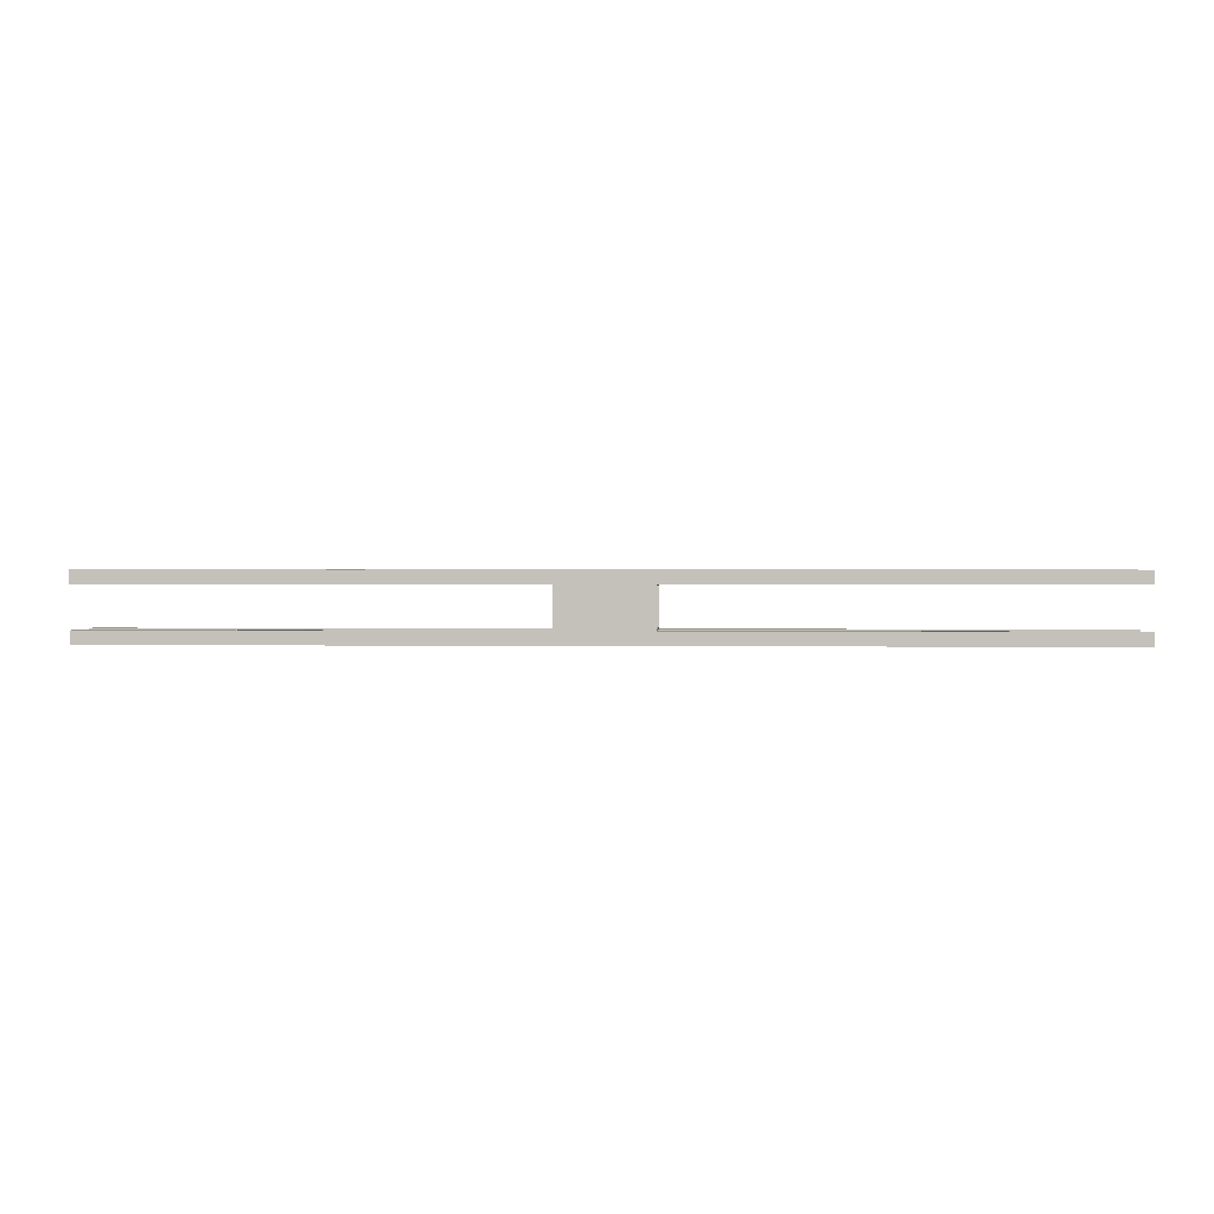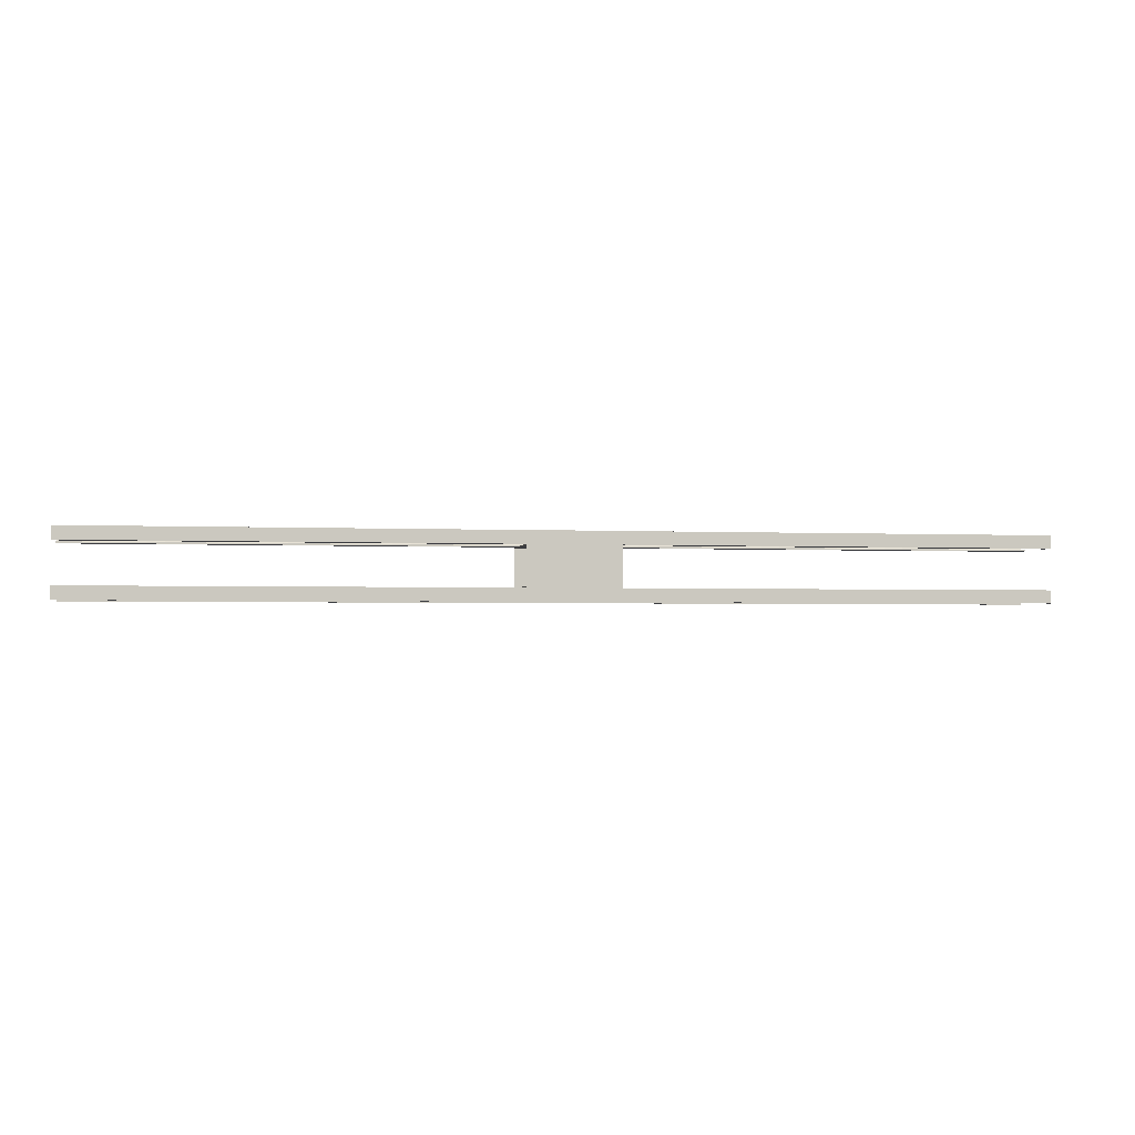
<metadata>
{"format":"obj","ext":"obj","renderer":"f3d","projection":"perspective","resolution":1024,"background":"white","views":[{"elev":1.3,"azim":-177.1,"up":"+Y"},{"elev":-2.1,"azim":169.4,"up":"+Y"}]}
</metadata>
<code>
v 820.2 -164.5 -5299
v 820.2 -164.5 -4799
v 820.2 -154.5 -4799
v 820.2 -154.5 -5299
v 820.2 -154.5 -5299
v 820.2 -154.5 -4799
v 189.7 -154.5 -4799
v 189.7 -154.5 -5299
v 189.7 -154.5 -5299
v 189.7 -154.5 -4799
v 189.7 -164.5 -4799
v 189.7 -164.5 -5299
v 189.7 -164.5 -5299
v 189.7 -164.5 -4799
v 820.2 -164.5 -4799
v 820.2 -164.5 -5299
v 820.2 -164.5 -5299
v 820.2 -154.5 -5299
v 189.7 -154.5 -5299
v 189.7 -164.5 -5299
v 820.2 -154.5 -4799
v 820.2 -164.5 -4799
v 189.7 -164.5 -4799
v 189.7 -154.5 -4799
v 820.2 108 -5299
v 820.2 108 -4799
v 820.2 118 -4799
v 820.2 118 -5299
v 820.2 118 -5299
v 820.2 118 -4799
v 189.7 118 -4799
v 189.7 118 -5299
v 189.7 118 -5299
v 189.7 118 -4799
v 189.7 108 -4799
v 189.7 108 -5299
v 189.7 108 -5299
v 189.7 108 -4799
v 820.2 108 -4799
v 820.2 108 -5299
v 820.2 108 -5299
v 820.2 118 -5299
v 189.7 118 -5299
v 189.7 108 -5299
v 820.2 118 -4799
v 820.2 108 -4799
v 189.7 108 -4799
v 189.7 118 -4799
v 820.2 -254.5 -5309
v 820.2 -254.5 -5299
v 820.2 208 -5299
v 820.2 208 -5309
v 820.2 208 -5309
v 820.2 208 -5299
v 189.7 208 -5299
v 189.7 208 -5309
v 189.7 208 -5309
v 189.7 208 -5299
v 189.7 -254.5 -5299
v 189.7 -254.5 -5309
v 189.7 -254.5 -5309
v 189.7 -254.5 -5299
v 820.2 -254.5 -5299
v 820.2 -254.5 -5309
v 820.2 -254.5 -5309
v 820.2 208 -5309
v 189.7 208 -5309
v 189.7 -254.5 -5309
v 820.2 208 -5299
v 820.2 -254.5 -5299
v 189.7 -254.5 -5299
v 189.7 208 -5299
v 820.2 -254.5 -4799
v 820.2 -254.5 -4789
v 820.2 208 -4789
v 820.2 208 -4799
v 820.2 208 -4799
v 820.2 208 -4789
v 189.7 208 -4789
v 189.7 208 -4799
v 189.7 208 -4799
v 189.7 208 -4789
v 189.7 -254.5 -4789
v 189.7 -254.5 -4799
v 189.7 -254.5 -4799
v 189.7 -254.5 -4789
v 820.2 -254.5 -4789
v 820.2 -254.5 -4799
v 820.2 -254.5 -4799
v 820.2 208 -4799
v 189.7 208 -4799
v 189.7 -254.5 -4799
v 820.2 208 -4789
v 820.2 -254.5 -4789
v 189.7 -254.5 -4789
v 189.7 208 -4789
v -2784 208 -4809
v 3794 208 -4809
v 3794 208 -4799
v -2784 208 -4799
v -2784 208 -4799
v 3794 208 -4799
v 3794 118 -4799
v -2784 118 -4799
v -2784 118 -4799
v 3794 118 -4799
v 3794 118 -4889
v -2784 118 -4889
v -2784 118 -4889
v 3794 118 -4889
v 3794 128 -4889
v -2784 128 -4889
v -2784 128 -4889
v 3794 128 -4889
v 3794 128 -4824
v -2784 128 -4824
v -2784 128 -4824
v 3794 128 -4824
v 3794 128.1 -4822
v -2784 128.1 -4822
v -2784 128.1 -4822
v 3794 128.1 -4822
v 3794 128.3 -4821
v -2784 128.3 -4821
v -2784 128.3 -4821
v 3794 128.3 -4821
v 3794 128.5 -4820
v -2784 128.5 -4820
v -2784 128.5 -4820
v 3794 128.5 -4820
v 3794 128.9 -4819
v -2784 128.9 -4819
v -2784 128.9 -4819
v 3794 128.9 -4819
v 3794 129.4 -4817
v -2784 129.4 -4817
v -2784 129.4 -4817
v 3794 129.4 -4817
v 3794 130 -4816
v -2784 130 -4816
v -2784 130 -4816
v 3794 130 -4816
v 3794 130.7 -4815
v -2784 130.7 -4815
v -2784 130.7 -4815
v 3794 130.7 -4815
v 3794 131.5 -4814
v -2784 131.5 -4814
v -2784 131.5 -4814
v 3794 131.5 -4814
v 3794 132.4 -4813
v -2784 132.4 -4813
v -2784 132.4 -4813
v 3794 132.4 -4813
v 3794 133.4 -4812
v -2784 133.4 -4812
v -2784 133.4 -4812
v 3794 133.4 -4812
v 3794 134.4 -4811
v -2784 134.4 -4811
v -2784 134.4 -4811
v 3794 134.4 -4811
v 3794 135.5 -4811
v -2784 135.5 -4811
v -2784 135.5 -4811
v 3794 135.5 -4811
v 3794 136.7 -4810
v -2784 136.7 -4810
v -2784 136.7 -4810
v 3794 136.7 -4810
v 3794 137.9 -4810
v -2784 137.9 -4810
v -2784 137.9 -4810
v 3794 137.9 -4810
v 3794 139.1 -4809
v -2784 139.1 -4809
v -2784 139.1 -4809
v 3794 139.1 -4809
v 3794 140.4 -4809
v -2784 140.4 -4809
v -2784 140.4 -4809
v 3794 140.4 -4809
v 3794 141.7 -4809
v -2784 141.7 -4809
v -2784 141.7 -4809
v 3794 141.7 -4809
v 3794 143 -4809
v -2784 143 -4809
v -2784 143 -4809
v 3794 143 -4809
v 3794 208 -4809
v -2784 208 -4809
v -2784 208 -4809
v -2784 208 -4799
v -2784 118 -4799
v -2784 118 -4889
v -2784 128 -4889
v -2784 128 -4824
v -2784 128.1 -4822
v -2784 128.3 -4821
v -2784 128.5 -4820
v -2784 128.9 -4819
v -2784 129.4 -4817
v -2784 130 -4816
v -2784 130.7 -4815
v -2784 131.5 -4814
v -2784 132.4 -4813
v -2784 133.4 -4812
v -2784 134.4 -4811
v -2784 135.5 -4811
v -2784 136.7 -4810
v -2784 137.9 -4810
v -2784 139.1 -4809
v -2784 140.4 -4809
v -2784 141.7 -4809
v -2784 143 -4809
v 3794 208 -4799
v 3794 208 -4809
v 3794 143 -4809
v 3794 141.7 -4809
v 3794 140.4 -4809
v 3794 139.1 -4809
v 3794 137.9 -4810
v 3794 136.7 -4810
v 3794 135.5 -4811
v 3794 134.4 -4811
v 3794 133.4 -4812
v 3794 132.4 -4813
v 3794 131.5 -4814
v 3794 130.7 -4815
v 3794 130 -4816
v 3794 129.4 -4817
v 3794 128.9 -4819
v 3794 128.5 -4820
v 3794 128.3 -4821
v 3794 128.1 -4822
v 3794 128 -4824
v 3794 128 -4889
v 3794 118 -4889
v 3794 118 -4799
v -2784 -164.5 -4799
v 3794 -164.5 -4799
v 3794 -254.5 -4799
v -2784 -254.5 -4799
v -2784 -254.5 -4799
v 3794 -254.5 -4799
v 3794 -254.5 -4809
v -2784 -254.5 -4809
v -2784 -254.5 -4809
v 3794 -254.5 -4809
v 3794 -189.5 -4809
v -2784 -189.5 -4809
v -2784 -189.5 -4809
v 3794 -189.5 -4809
v 3794 -188.2 -4809
v -2784 -188.2 -4809
v -2784 -188.2 -4809
v 3794 -188.2 -4809
v 3794 -186.9 -4809
v -2784 -186.9 -4809
v -2784 -186.9 -4809
v 3794 -186.9 -4809
v 3794 -185.6 -4809
v -2784 -185.6 -4809
v -2784 -185.6 -4809
v 3794 -185.6 -4809
v 3794 -184.3 -4810
v -2784 -184.3 -4810
v -2784 -184.3 -4810
v 3794 -184.3 -4810
v 3794 -183.1 -4810
v -2784 -183.1 -4810
v -2784 -183.1 -4810
v 3794 -183.1 -4810
v 3794 -182 -4811
v -2784 -182 -4811
v -2784 -182 -4811
v 3794 -182 -4811
v 3794 -180.9 -4811
v -2784 -180.9 -4811
v -2784 -180.9 -4811
v 3794 -180.9 -4811
v 3794 -179.8 -4812
v -2784 -179.8 -4812
v -2784 -179.8 -4812
v 3794 -179.8 -4812
v 3794 -178.9 -4813
v -2784 -178.9 -4813
v -2784 -178.9 -4813
v 3794 -178.9 -4813
v 3794 -178 -4814
v -2784 -178 -4814
v -2784 -178 -4814
v 3794 -178 -4814
v 3794 -177.2 -4815
v -2784 -177.2 -4815
v -2784 -177.2 -4815
v 3794 -177.2 -4815
v 3794 -176.5 -4816
v -2784 -176.5 -4816
v -2784 -176.5 -4816
v 3794 -176.5 -4816
v 3794 -175.9 -4817
v -2784 -175.9 -4817
v -2784 -175.9 -4817
v 3794 -175.9 -4817
v 3794 -175.4 -4819
v -2784 -175.4 -4819
v -2784 -175.4 -4819
v 3794 -175.4 -4819
v 3794 -175 -4820
v -2784 -175 -4820
v -2784 -175 -4820
v 3794 -175 -4820
v 3794 -174.7 -4821
v -2784 -174.7 -4821
v -2784 -174.7 -4821
v 3794 -174.7 -4821
v 3794 -174.5 -4822
v -2784 -174.5 -4822
v -2784 -174.5 -4822
v 3794 -174.5 -4822
v 3794 -174.5 -4824
v -2784 -174.5 -4824
v -2784 -174.5 -4824
v 3794 -174.5 -4824
v 3794 -174.5 -4889
v -2784 -174.5 -4889
v -2784 -174.5 -4889
v 3794 -174.5 -4889
v 3794 -164.5 -4889
v -2784 -164.5 -4889
v -2784 -164.5 -4889
v 3794 -164.5 -4889
v 3794 -164.5 -4799
v -2784 -164.5 -4799
v -2784 -164.5 -4799
v -2784 -254.5 -4799
v -2784 -254.5 -4809
v -2784 -189.5 -4809
v -2784 -188.2 -4809
v -2784 -186.9 -4809
v -2784 -185.6 -4809
v -2784 -184.3 -4810
v -2784 -183.1 -4810
v -2784 -182 -4811
v -2784 -180.9 -4811
v -2784 -179.8 -4812
v -2784 -178.9 -4813
v -2784 -178 -4814
v -2784 -177.2 -4815
v -2784 -176.5 -4816
v -2784 -175.9 -4817
v -2784 -175.4 -4819
v -2784 -175 -4820
v -2784 -174.7 -4821
v -2784 -174.5 -4822
v -2784 -174.5 -4824
v -2784 -174.5 -4889
v -2784 -164.5 -4889
v 3794 -254.5 -4799
v 3794 -164.5 -4799
v 3794 -164.5 -4889
v 3794 -174.5 -4889
v 3794 -174.5 -4824
v 3794 -174.5 -4822
v 3794 -174.7 -4821
v 3794 -175 -4820
v 3794 -175.4 -4819
v 3794 -175.9 -4817
v 3794 -176.5 -4816
v 3794 -177.2 -4815
v 3794 -178 -4814
v 3794 -178.9 -4813
v 3794 -179.8 -4812
v 3794 -180.9 -4811
v 3794 -182 -4811
v 3794 -183.1 -4810
v 3794 -184.3 -4810
v 3794 -185.6 -4809
v 3794 -186.9 -4809
v 3794 -188.2 -4809
v 3794 -189.5 -4809
v 3794 -254.5 -4809
v -2784 118 -5299
v 3794 118 -5299
v 3794 208 -5299
v -2784 208 -5299
v -2784 208 -5299
v 3794 208 -5299
v 3794 208 -5289
v -2784 208 -5289
v -2784 208 -5289
v 3794 208 -5289
v 3794 143 -5289
v -2784 143 -5289
v -2784 143 -5289
v 3794 143 -5289
v 3794 141.7 -5289
v -2784 141.7 -5289
v -2784 141.7 -5289
v 3794 141.7 -5289
v 3794 140.4 -5288
v -2784 140.4 -5288
v -2784 140.4 -5288
v 3794 140.4 -5288
v 3794 139.1 -5288
v -2784 139.1 -5288
v -2784 139.1 -5288
v 3794 139.1 -5288
v 3794 137.9 -5288
v -2784 137.9 -5288
v -2784 137.9 -5288
v 3794 137.9 -5288
v 3794 136.7 -5287
v -2784 136.7 -5287
v -2784 136.7 -5287
v 3794 136.7 -5287
v 3794 135.5 -5287
v -2784 135.5 -5287
v -2784 135.5 -5287
v 3794 135.5 -5287
v 3794 134.4 -5286
v -2784 134.4 -5286
v -2784 134.4 -5286
v 3794 134.4 -5286
v 3794 133.4 -5285
v -2784 133.4 -5285
v -2784 133.4 -5285
v 3794 133.4 -5285
v 3794 132.4 -5284
v -2784 132.4 -5284
v -2784 132.4 -5284
v 3794 132.4 -5284
v 3794 131.5 -5283
v -2784 131.5 -5283
v -2784 131.5 -5283
v 3794 131.5 -5283
v 3794 130.7 -5282
v -2784 130.7 -5282
v -2784 130.7 -5282
v 3794 130.7 -5282
v 3794 130 -5281
v -2784 130 -5281
v -2784 130 -5281
v 3794 130 -5281
v 3794 129.4 -5280
v -2784 129.4 -5280
v -2784 129.4 -5280
v 3794 129.4 -5280
v 3794 128.9 -5279
v -2784 128.9 -5279
v -2784 128.9 -5279
v 3794 128.9 -5279
v 3794 128.5 -5278
v -2784 128.5 -5278
v -2784 128.5 -5278
v 3794 128.5 -5278
v 3794 128.3 -5276
v -2784 128.3 -5276
v -2784 128.3 -5276
v 3794 128.3 -5276
v 3794 128.1 -5275
v -2784 128.1 -5275
v -2784 128.1 -5275
v 3794 128.1 -5275
v 3794 128 -5274
v -2784 128 -5274
v -2784 128 -5274
v 3794 128 -5274
v 3794 128 -5209
v -2784 128 -5209
v -2784 128 -5209
v 3794 128 -5209
v 3794 118 -5209
v -2784 118 -5209
v -2784 118 -5209
v 3794 118 -5209
v 3794 118 -5299
v -2784 118 -5299
v -2784 118 -5299
v -2784 208 -5299
v -2784 208 -5289
v -2784 143 -5289
v -2784 141.7 -5289
v -2784 140.4 -5288
v -2784 139.1 -5288
v -2784 137.9 -5288
v -2784 136.7 -5287
v -2784 135.5 -5287
v -2784 134.4 -5286
v -2784 133.4 -5285
v -2784 132.4 -5284
v -2784 131.5 -5283
v -2784 130.7 -5282
v -2784 130 -5281
v -2784 129.4 -5280
v -2784 128.9 -5279
v -2784 128.5 -5278
v -2784 128.3 -5276
v -2784 128.1 -5275
v -2784 128 -5274
v -2784 128 -5209
v -2784 118 -5209
v 3794 208 -5299
v 3794 118 -5299
v 3794 118 -5209
v 3794 128 -5209
v 3794 128 -5274
v 3794 128.1 -5275
v 3794 128.3 -5276
v 3794 128.5 -5278
v 3794 128.9 -5279
v 3794 129.4 -5280
v 3794 130 -5281
v 3794 130.7 -5282
v 3794 131.5 -5283
v 3794 132.4 -5284
v 3794 133.4 -5285
v 3794 134.4 -5286
v 3794 135.5 -5287
v 3794 136.7 -5287
v 3794 137.9 -5288
v 3794 139.1 -5288
v 3794 140.4 -5288
v 3794 141.7 -5289
v 3794 143 -5289
v 3794 208 -5289
v -2784 -254.5 -5289
v 3794 -254.5 -5289
v 3794 -254.5 -5299
v -2784 -254.5 -5299
v -2784 -254.5 -5299
v 3794 -254.5 -5299
v 3794 -164.5 -5299
v -2784 -164.5 -5299
v -2784 -164.5 -5299
v 3794 -164.5 -5299
v 3794 -164.5 -5209
v -2784 -164.5 -5209
v -2784 -164.5 -5209
v 3794 -164.5 -5209
v 3794 -174.5 -5209
v -2784 -174.5 -5209
v -2784 -174.5 -5209
v 3794 -174.5 -5209
v 3794 -174.5 -5274
v -2784 -174.5 -5274
v -2784 -174.5 -5274
v 3794 -174.5 -5274
v 3794 -174.5 -5275
v -2784 -174.5 -5275
v -2784 -174.5 -5275
v 3794 -174.5 -5275
v 3794 -174.7 -5276
v -2784 -174.7 -5276
v -2784 -174.7 -5276
v 3794 -174.7 -5276
v 3794 -175 -5278
v -2784 -175 -5278
v -2784 -175 -5278
v 3794 -175 -5278
v 3794 -175.4 -5279
v -2784 -175.4 -5279
v -2784 -175.4 -5279
v 3794 -175.4 -5279
v 3794 -175.9 -5280
v -2784 -175.9 -5280
v -2784 -175.9 -5280
v 3794 -175.9 -5280
v 3794 -176.5 -5281
v -2784 -176.5 -5281
v -2784 -176.5 -5281
v 3794 -176.5 -5281
v 3794 -177.2 -5282
v -2784 -177.2 -5282
v -2784 -177.2 -5282
v 3794 -177.2 -5282
v 3794 -178 -5283
v -2784 -178 -5283
v -2784 -178 -5283
v 3794 -178 -5283
v 3794 -178.9 -5284
v -2784 -178.9 -5284
v -2784 -178.9 -5284
v 3794 -178.9 -5284
v 3794 -179.8 -5285
v -2784 -179.8 -5285
v -2784 -179.8 -5285
v 3794 -179.8 -5285
v 3794 -180.9 -5286
v -2784 -180.9 -5286
v -2784 -180.9 -5286
v 3794 -180.9 -5286
v 3794 -182 -5287
v -2784 -182 -5287
v -2784 -182 -5287
v 3794 -182 -5287
v 3794 -183.1 -5287
v -2784 -183.1 -5287
v -2784 -183.1 -5287
v 3794 -183.1 -5287
v 3794 -184.3 -5288
v -2784 -184.3 -5288
v -2784 -184.3 -5288
v 3794 -184.3 -5288
v 3794 -185.6 -5288
v -2784 -185.6 -5288
v -2784 -185.6 -5288
v 3794 -185.6 -5288
v 3794 -186.9 -5288
v -2784 -186.9 -5288
v -2784 -186.9 -5288
v 3794 -186.9 -5288
v 3794 -188.2 -5289
v -2784 -188.2 -5289
v -2784 -188.2 -5289
v 3794 -188.2 -5289
v 3794 -189.5 -5289
v -2784 -189.5 -5289
v -2784 -189.5 -5289
v 3794 -189.5 -5289
v 3794 -254.5 -5289
v -2784 -254.5 -5289
v -2784 -254.5 -5289
v -2784 -254.5 -5299
v -2784 -164.5 -5299
v -2784 -164.5 -5209
v -2784 -174.5 -5209
v -2784 -174.5 -5274
v -2784 -174.5 -5275
v -2784 -174.7 -5276
v -2784 -175 -5278
v -2784 -175.4 -5279
v -2784 -175.9 -5280
v -2784 -176.5 -5281
v -2784 -177.2 -5282
v -2784 -178 -5283
v -2784 -178.9 -5284
v -2784 -179.8 -5285
v -2784 -180.9 -5286
v -2784 -182 -5287
v -2784 -183.1 -5287
v -2784 -184.3 -5288
v -2784 -185.6 -5288
v -2784 -186.9 -5288
v -2784 -188.2 -5289
v -2784 -189.5 -5289
v 3794 -254.5 -5299
v 3794 -254.5 -5289
v 3794 -189.5 -5289
v 3794 -188.2 -5289
v 3794 -186.9 -5288
v 3794 -185.6 -5288
v 3794 -184.3 -5288
v 3794 -183.1 -5287
v 3794 -182 -5287
v 3794 -180.9 -5286
v 3794 -179.8 -5285
v 3794 -178.9 -5284
v 3794 -178 -5283
v 3794 -177.2 -5282
v 3794 -176.5 -5281
v 3794 -175.9 -5280
v 3794 -175.4 -5279
v 3794 -175 -5278
v 3794 -174.7 -5276
v 3794 -174.5 -5275
v 3794 -174.5 -5274
v 3794 -174.5 -5209
v 3794 -164.5 -5209
v 3794 -164.5 -5299
f 671 670 672
f 670 669 672
f 669 668 672
f 668 667 672
f 667 666 672
f 666 665 672
f 665 664 672
f 664 663 672
f 663 662 672
f 662 661 672
f 661 660 672
f 660 659 672
f 659 658 672
f 658 657 672
f 657 656 672
f 656 655 672
f 655 654 672
f 654 653 672
f 653 652 672
f 652 651 672
f 651 650 672
f 650 649 672
f 627 630 628
f 630 629 628
f 627 631 630
f 627 632 631
f 627 633 632
f 627 634 633
f 627 635 634
f 627 636 635
f 627 637 636
f 627 638 637
f 627 639 638
f 627 640 639
f 627 641 640
f 627 642 641
f 627 643 642
f 627 644 643
f 627 645 644
f 627 646 645
f 627 647 646
f 627 648 647
f 627 626 648
f 626 625 648
f 623 621 624
f 623 622 621
f 619 617 620
f 619 618 617
f 615 613 616
f 615 614 613
f 611 609 612
f 611 610 609
f 607 605 608
f 607 606 605
f 603 601 604
f 603 602 601
f 599 597 600
f 599 598 597
f 595 593 596
f 595 594 593
f 591 589 592
f 591 590 589
f 587 585 588
f 587 586 585
f 583 581 584
f 583 582 581
f 579 577 580
f 579 578 577
f 575 573 576
f 575 574 573
f 571 569 572
f 571 570 569
f 567 565 568
f 567 566 565
f 563 561 564
f 563 562 561
f 559 557 560
f 559 558 557
f 555 553 556
f 555 554 553
f 551 549 552
f 551 550 549
f 547 545 548
f 547 546 545
f 543 541 544
f 543 542 541
f 539 537 540
f 539 538 537
f 535 533 536
f 535 534 533
f 531 529 532
f 531 530 529
f 507 509 508
f 507 510 509
f 507 511 510
f 507 506 511
f 511 506 512
f 512 506 513
f 513 506 514
f 514 506 515
f 515 506 516
f 516 506 517
f 517 506 518
f 518 506 519
f 519 506 520
f 520 506 521
f 521 506 522
f 522 506 523
f 523 506 524
f 524 506 525
f 525 506 526
f 526 506 527
f 527 506 528
f 506 505 528
f 503 502 504
f 502 501 504
f 501 500 504
f 483 482 484
f 482 481 484
f 484 481 485
f 485 481 486
f 486 481 487
f 487 481 488
f 488 481 489
f 489 481 490
f 490 481 491
f 491 481 492
f 492 481 493
f 493 481 494
f 494 481 495
f 495 481 496
f 496 481 497
f 497 481 498
f 498 481 499
f 499 481 500
f 500 481 504
f 479 477 480
f 479 478 477
f 475 473 476
f 475 474 473
f 471 469 472
f 471 470 469
f 467 465 468
f 467 466 465
f 463 461 464
f 463 462 461
f 459 457 460
f 459 458 457
f 455 453 456
f 455 454 453
f 451 449 452
f 451 450 449
f 447 445 448
f 447 446 445
f 443 441 444
f 443 442 441
f 439 437 440
f 439 438 437
f 435 433 436
f 435 434 433
f 431 429 432
f 431 430 429
f 427 425 428
f 427 426 425
f 423 421 424
f 423 422 421
f 419 417 420
f 419 418 417
f 415 413 416
f 415 414 413
f 411 409 412
f 411 410 409
f 407 405 408
f 407 406 405
f 403 401 404
f 403 402 401
f 399 397 400
f 399 398 397
f 395 393 396
f 395 394 393
f 391 389 392
f 391 390 389
f 387 385 388
f 387 386 385
f 363 365 364
f 363 366 365
f 363 367 366
f 363 362 367
f 367 362 368
f 368 362 369
f 369 362 370
f 370 362 371
f 371 362 372
f 372 362 373
f 373 362 374
f 374 362 375
f 375 362 376
f 376 362 377
f 377 362 378
f 378 362 379
f 379 362 380
f 380 362 381
f 381 362 382
f 382 362 383
f 383 362 384
f 362 361 384
f 359 358 360
f 358 357 360
f 357 356 360
f 339 338 340
f 338 337 340
f 340 337 341
f 341 337 342
f 342 337 343
f 343 337 344
f 344 337 345
f 345 337 346
f 346 337 347
f 347 337 348
f 348 337 349
f 349 337 350
f 350 337 351
f 351 337 352
f 352 337 353
f 353 337 354
f 354 337 355
f 355 337 356
f 356 337 360
f 335 333 336
f 335 334 333
f 331 329 332
f 331 330 329
f 327 325 328
f 327 326 325
f 323 321 324
f 323 322 321
f 319 317 320
f 319 318 317
f 315 313 316
f 315 314 313
f 311 309 312
f 311 310 309
f 307 305 308
f 307 306 305
f 303 301 304
f 303 302 301
f 299 297 300
f 299 298 297
f 295 293 296
f 295 294 293
f 291 289 292
f 291 290 289
f 287 285 288
f 287 286 285
f 283 281 284
f 283 282 281
f 279 277 280
f 279 278 277
f 275 273 276
f 275 274 273
f 271 269 272
f 271 270 269
f 267 265 268
f 267 266 265
f 263 261 264
f 263 262 261
f 259 257 260
f 259 258 257
f 255 253 256
f 255 254 253
f 251 249 252
f 251 250 249
f 247 245 248
f 247 246 245
f 243 241 244
f 243 242 241
f 239 238 240
f 238 237 240
f 237 236 240
f 236 235 240
f 235 234 240
f 234 233 240
f 233 232 240
f 232 231 240
f 231 230 240
f 230 229 240
f 229 228 240
f 228 227 240
f 227 226 240
f 226 225 240
f 225 224 240
f 224 223 240
f 223 222 240
f 222 221 240
f 221 220 240
f 220 219 240
f 219 218 240
f 218 217 240
f 195 198 196
f 198 197 196
f 195 199 198
f 195 200 199
f 195 201 200
f 195 202 201
f 195 203 202
f 195 204 203
f 195 205 204
f 195 206 205
f 195 207 206
f 195 208 207
f 195 209 208
f 195 210 209
f 195 211 210
f 195 212 211
f 195 213 212
f 195 214 213
f 195 215 214
f 195 216 215
f 195 194 216
f 194 193 216
f 191 189 192
f 191 190 189
f 187 185 188
f 187 186 185
f 183 181 184
f 183 182 181
f 179 177 180
f 179 178 177
f 175 173 176
f 175 174 173
f 171 169 172
f 171 170 169
f 167 165 168
f 167 166 165
f 163 161 164
f 163 162 161
f 159 157 160
f 159 158 157
f 155 153 156
f 155 154 153
f 151 149 152
f 151 150 149
f 147 145 148
f 147 146 145
f 143 141 144
f 143 142 141
f 139 137 140
f 139 138 137
f 135 133 136
f 135 134 133
f 131 129 132
f 131 130 129
f 127 125 128
f 127 126 125
f 123 121 124
f 123 122 121
f 119 117 120
f 119 118 117
f 115 113 116
f 115 114 113
f 111 109 112
f 111 110 109
f 107 105 108
f 107 106 105
f 103 101 104
f 103 102 101
f 99 97 100
f 99 98 97
f 95 93 96
f 95 94 93
f 91 89 92
f 91 90 89
f 87 85 88
f 87 86 85
f 83 81 84
f 83 82 81
f 79 77 80
f 79 78 77
f 75 73 76
f 75 74 73
f 71 69 72
f 71 70 69
f 67 65 68
f 67 66 65
f 63 61 64
f 63 62 61
f 59 57 60
f 59 58 57
f 55 53 56
f 55 54 53
f 51 49 52
f 51 50 49
f 47 45 48
f 47 46 45
f 43 41 44
f 43 42 41
f 39 37 40
f 39 38 37
f 35 33 36
f 35 34 33
f 31 29 32
f 31 30 29
f 27 25 28
f 27 26 25
f 23 21 24
f 23 22 21
f 19 17 20
f 19 18 17
f 15 13 16
f 15 14 13
f 11 9 12
f 11 10 9
f 7 5 8
f 7 6 5
f 3 1 4
f 3 2 1

</code>
